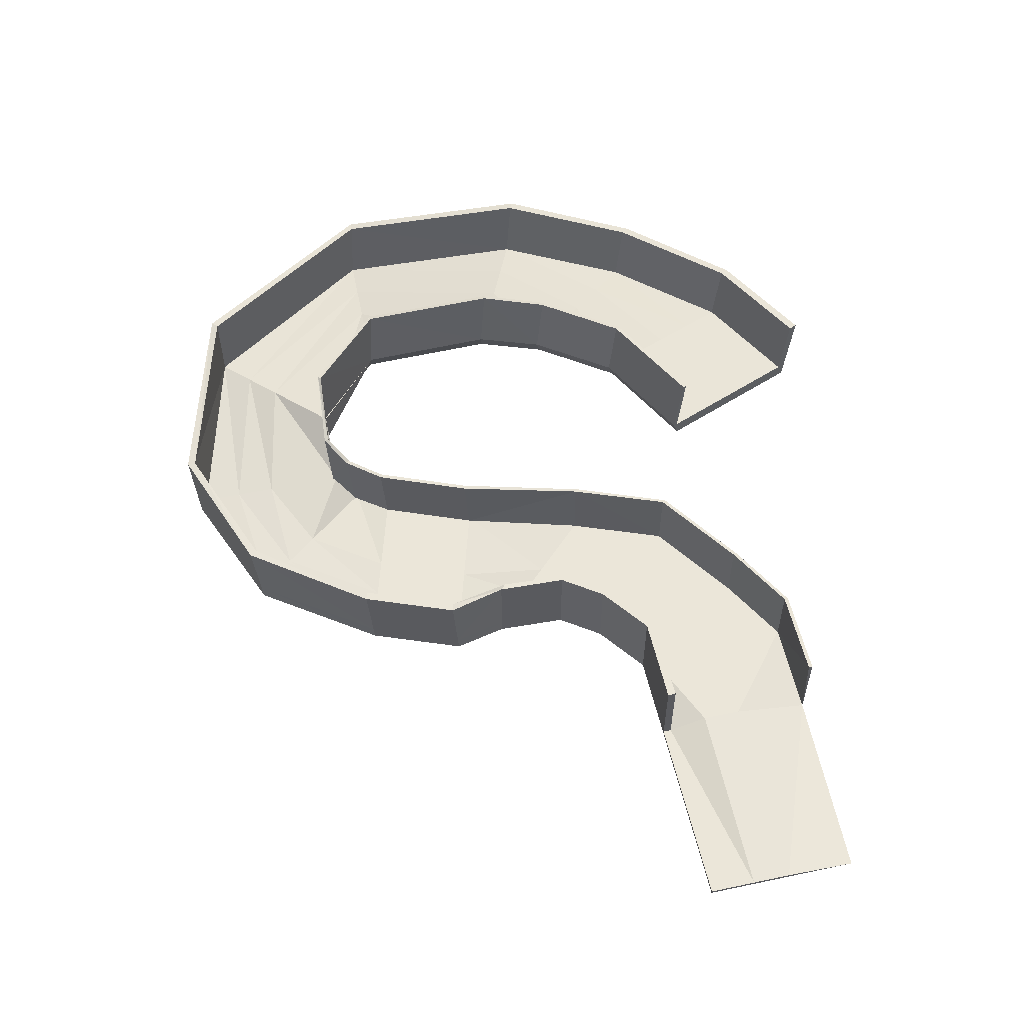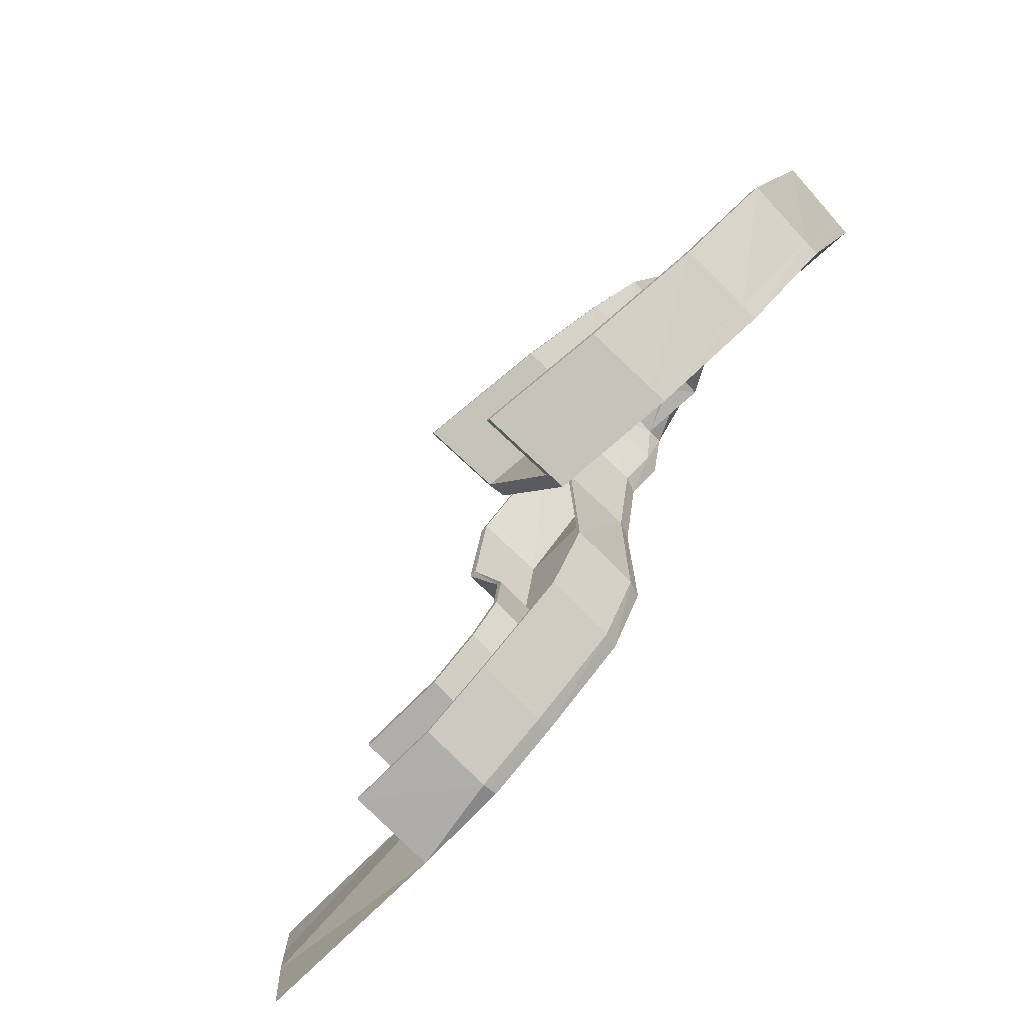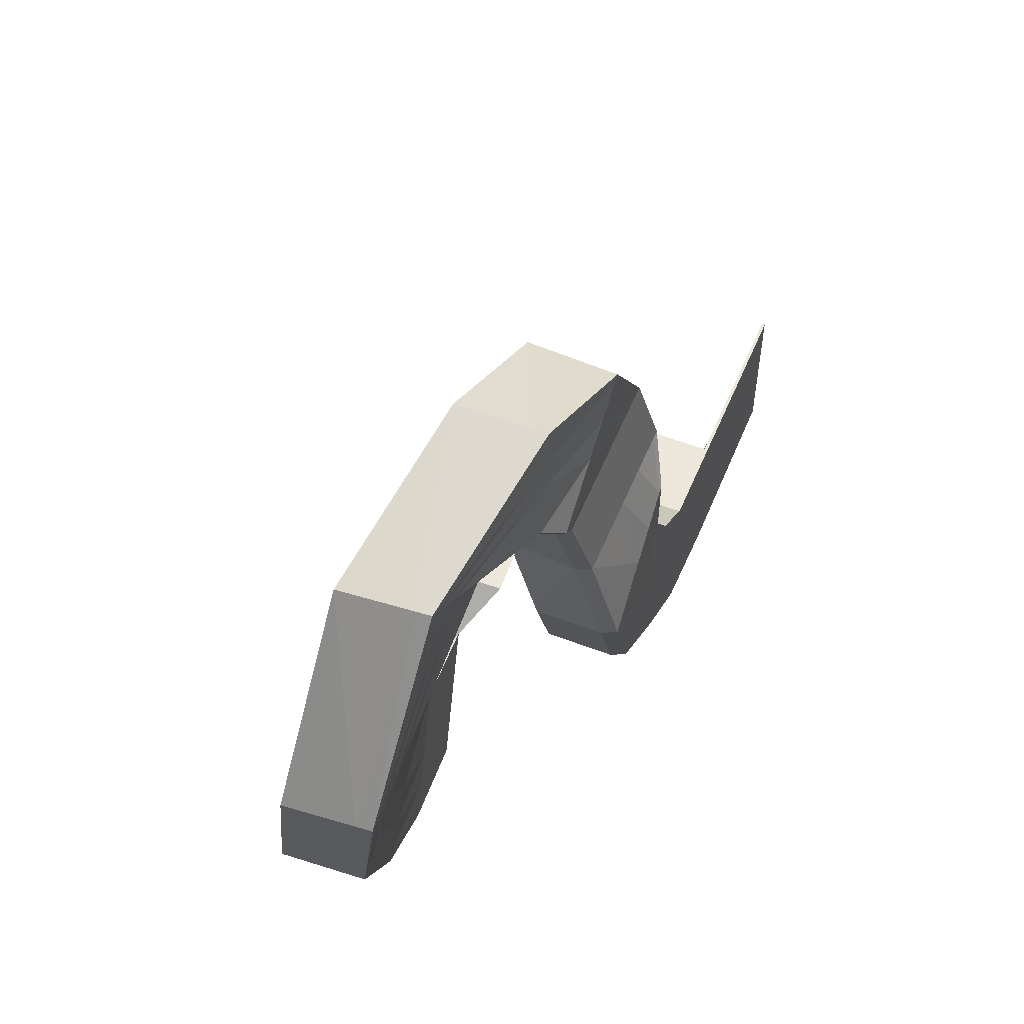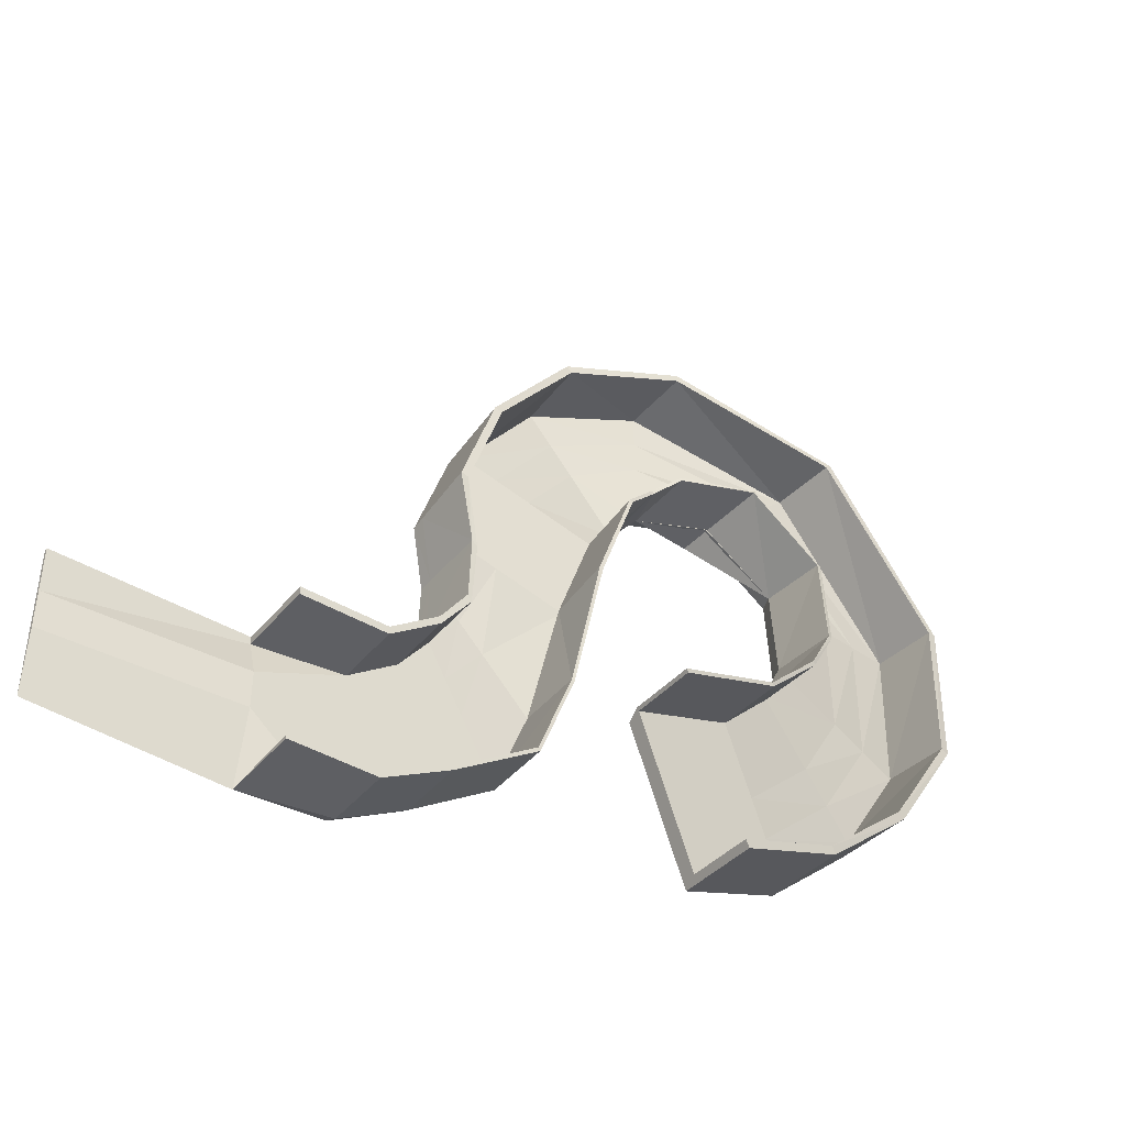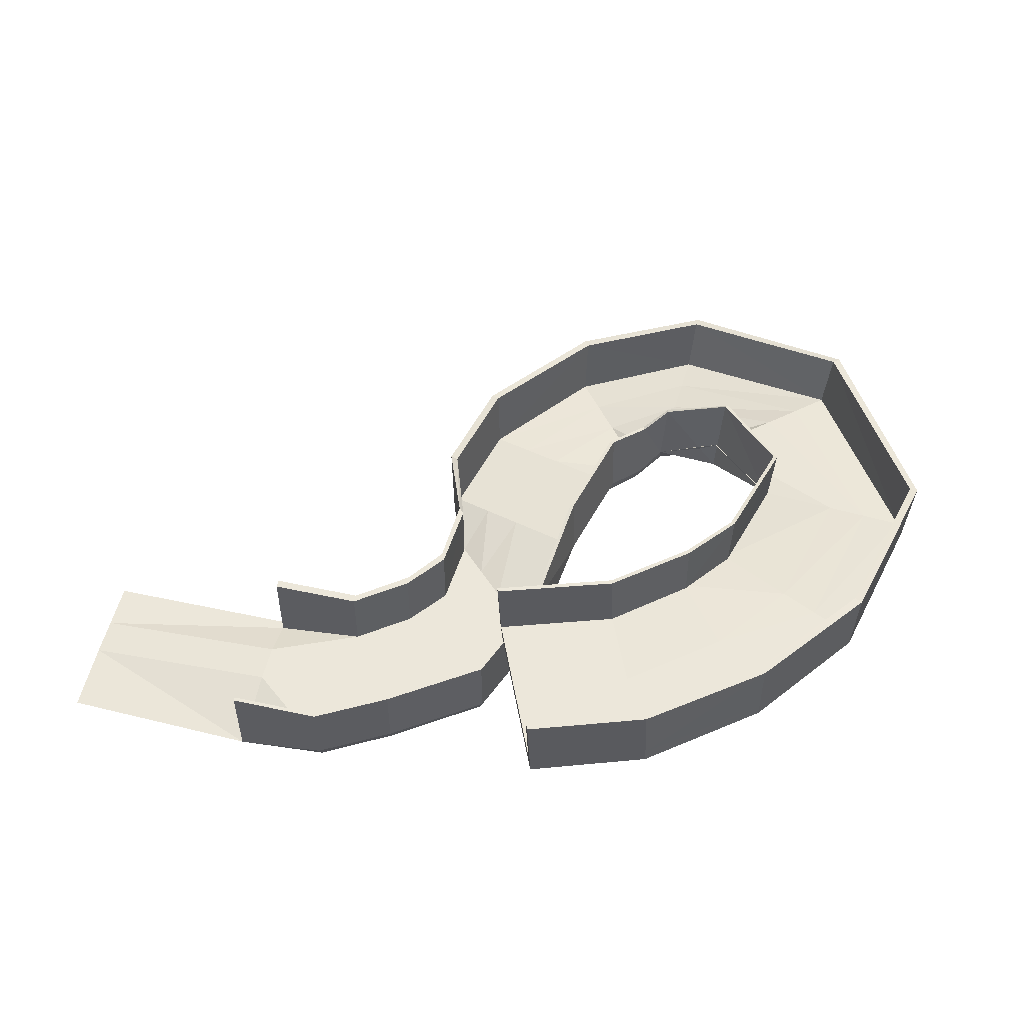
<metadata>
{"format":"obj","ext":"obj","renderer":"f3d","projection":"perspective","resolution":1024,"background":"white","views":[{"elev":55.3,"azim":77.4,"up":"+Y"},{"elev":-77.7,"azim":-135.2,"up":"+Z"},{"elev":53.5,"azim":-67.6,"up":"+Z"},{"elev":-41.9,"azim":144.2,"up":"+Z"},{"elev":52.3,"azim":-166.9,"up":"+Y"}]}
</metadata>
<code>
o Tunnel_Cube.004
v -28.53 0.1692 20.95
v -28.53 2.181 20.95
v -28.53 0.1692 0.7698
v -28.53 2.181 -0.1441
v 8.589 0.1692 20.95
v 8.589 0.5996 20.95
v 8.589 0.1692 0.7698
v 0.9335 -0.5898 -0.1331
v 0.9335 0.9916 -0.1331
v -28.53 0.1692 19.94
v -28.53 2.181 19.89
v 8.589 0.1692 19.94
v 8.589 0.5996 19.89
v -28.53 2.181 9.875
v 8.589 0.1692 10.35
v -28.53 0.1692 10.35
v 8.589 0.5996 9.875
v -28.53 2.181 -0.1441
v -16.87 0.1692 -0.06578
v -16.87 0.1692 20.95
v -16.87 0.5996 20.95
v -16.87 0.5996 19.89
v -16.87 0.1692 19.94
v -16.87 0.1692 10.35
v -16.87 2.181 9.875
v -16.87 0.1692 -0.06578
v -28.53 0.1692 15.15
v 8.589 0.5996 14.88
v -28.53 2.181 14.88
v 8.589 0.1692 15.15
v -16.87 0.1692 15.15
v -16.87 2.181 14.88
v -28.53 2.181 0.3569
v -16.87 0.1692 -0.06578
v -28.53 11.31 0.3569
v -28.53 11.31 -0.1441
v -16.87 11.31 -0.1441
v -16.87 11.31 0.3569
v -16.87 11.24 20.95
v -28.53 11.24 20.95
v -28.53 11.24 19.89
v -16.87 11.24 19.89
v -35.25 0.1692 24.82
v -35.13 0.1692 25.82
v -35.13 2.181 25.82
v -36.44 2.181 14.83
v -37.62 2.181 4.88
v -37.51 0.1692 5.788
v -35.82 0.1692 20.06
v -35.25 2.181 24.78
v -35.85 2.181 19.8
v -36.38 0.1692 15.31
v -37.56 2.181 5.378
v -37.62 2.181 4.88
v -37.56 11.31 5.378
v -37.62 11.31 4.88
v -35.13 11.24 25.82
v -35.25 11.24 24.78
v -39.31 0.1692 30.16
v -38.81 0.1692 31.03
v -38.81 2.181 31.03
v -44.27 2.181 21.4
v -49.21 2.181 12.68
v -48.76 0.1692 13.48
v -41.67 0.1692 25.99
v -39.33 2.181 30.12
v -41.8 2.181 25.76
v -44.04 0.1692 21.82
v -48.96 2.181 13.12
v -49.21 2.181 12.68
v -48.96 11.31 13.12
v -49.21 11.31 12.68
v -38.81 11.24 31.03
v -39.33 11.24 30.12
v -39.97 0.0117 39.22
v -39.26 0.006737 39.94
v -39.25 2.018 39.95
v -47.05 2.073 32.08
v -54.1 2.122 24.96
v -53.46 0.1061 25.6
v -43.34 0.03529 35.82
v -40 2.024 39.2
v -43.52 2.048 35.64
v -46.71 0.05888 32.41
v -53.74 2.12 25.32
v -54.1 2.122 24.96
v -53.73 11.25 25.37
v -54.08 11.25 25.01
v -39.24 11.08 40
v -39.98 11.08 39.25
v -37.44 2.131 46.78
v -36.48 2.073 47.06
v -36.4 4.078 47.2
v -46.99 4.713 44.05
v -56.58 5.287 41.19
v -55.79 3.229 41.32
v -42.03 2.405 45.41
v -37.41 4.139 46.9
v -42.2 4.426 45.47
v -46.61 2.68 44.05
v -56.1 5.259 41.34
v -56.58 5.287 41.19
v -55.74 14.36 41.95
v -56.22 14.39 41.81
v -36.04 13.11 47.81
v -37.05 13.17 47.51
v -41.01 3.757 58.63
v -40.05 3.7 58.92
v -39.97 5.705 59.05
v -50.57 6.34 55.93
v -60.17 6.914 53.1
v -59.37 4.856 53.23
v -45.6 4.032 57.28
v -40.98 5.766 58.75
v -45.77 6.053 57.34
v -50.19 4.307 55.93
v -59.69 6.885 53.24
v -60.17 6.914 53.1
v -59.32 15.98 53.86
v -59.8 16.01 53.72
v -39.61 14.74 59.66
v -40.62 14.8 59.37
v -51.64 3.055 73.04
v -51.03 2.997 73.84
v -51.05 5.003 74
v -57.71 5.638 65.17
v -63.73 6.212 57.18
v -63.16 4.154 57.75
v -54.52 3.33 69.22
v -51.68 5.063 73.16
v -54.7 5.35 69.16
v -57.4 3.604 65.39
v -63.43 6.183 57.58
v -63.73 6.212 57.18
v -63.5 15.28 58.29
v -63.8 15.31 57.89
v -51.13 14.03 74.7
v -51.76 14.09 73.86
v -67.17 5.068 79.81
v -67.22 5.01 80.81
v -67.33 7.016 80.92
v -66.78 7.65 69.88
v -66.28 8.225 59.89
v -66.22 6.167 60.69
v -66.93 5.343 75.03
v -67.28 7.076 79.87
v -67.03 7.363 74.88
v -66.69 5.617 70.25
v -66.31 8.196 60.39
v -66.28 8.225 59.89
v -66.82 17.29 60.89
v -66.8 17.32 60.39
v -67.84 16.05 81.42
v -67.79 16.11 80.36
v -89.02 9.192 73.54
v -89.75 9.135 74.23
v -89.91 11.14 74.23
v -81.88 11.77 66.63
v -74.62 12.35 59.76
v -75.12 10.29 60.39
v -85.55 9.467 70.25
v -89.15 11.2 73.51
v -85.51 11.49 70.07
v -82.07 9.742 66.96
v -74.98 12.32 60.1
v -74.62 7.763 59.76
v -75.7 21.42 60.11
v -75.33 21.45 59.76
v -90.62 20.17 74.24
v -89.86 20.23 73.51
v -103.2 10.81 50.64
v -104.2 10.75 50.61
v -104.3 12.76 50.5
v -93.26 13.39 50.78
v -83.26 13.97 51.04
v -84.06 11.91 51.13
v -98.41 11.09 50.76
v -103.3 12.82 50.53
v -98.26 13.11 50.66
v -93.63 11.36 50.88
v -83.76 13.94 51.03
v -83.26 13.97 51.04
v -84.27 23.04 50.52
v -83.77 23.07 50.54
v -104.8 21.79 50.01
v -103.8 21.85 50.03
v -97.93 15.65 26.3
v -98.85 15.59 25.89
v -98.91 17.6 25.74
v -88.8 18.23 30.22
v -79.66 18.81 34.27
v -80.43 16.75 34.05
v -93.55 15.92 28.23
v -97.95 17.66 26.17
v -93.37 17.94 28.2
v -89.18 16.2 30.17
v -80.11 18.78 34.07
v -79.66 18.81 34.27
v -80.39 27.87 33.41
v -79.94 27.9 33.61
v -99.19 26.63 25.09
v -98.22 26.69 25.52
v -87.62 17.8 11.06
v -88.25 17.74 10.28
v -88.24 19.75 10.12
v -81.3 20.38 18.73
v -75.02 20.96 26.52
v -75.61 18.9 25.96
v -84.61 18.07 14.79
v -87.58 19.81 10.94
v -84.44 20.09 14.83
v -81.61 18.35 18.51
v -75.34 20.93 26.13
v -75.02 20.96 26.52
v -75.28 30.02 25.41
v -74.97 30.05 25.8
v -88.18 28.78 9.411
v -87.52 28.84 10.23
v -74.5 20.2 -0.7157
v -74.9 20.15 -1.639
v -74.85 22.15 -1.788
v -70.43 22.79 8.345
v -66.43 23.36 17.51
v -66.85 21.3 16.83
v -72.58 20.48 3.67
v -74.43 22.21 -0.8226
v -72.43 22.5 3.761
v -70.67 20.75 8.055
v -66.63 23.33 17.06
v -66.43 23.36 17.51
v -66.39 32.43 16.38
v -66.19 32.46 16.84
v -74.61 31.18 -2.457
v -74.19 31.24 -1.492
v -60.42 22.23 -6.806
v -60.82 22.17 -7.729
v -60.77 24.18 -7.878
v -56.35 24.81 2.255
v -52.35 25.39 11.42
v -52.76 23.33 10.74
v -58.5 22.5 -2.42
v -60.34 24.24 -6.913
v -58.34 24.52 -2.329
v -56.59 22.78 1.965
v -52.55 25.36 10.96
v -52.31 34.45 10.29
v -52.11 34.48 10.75
v -60.53 33.21 -8.547
v -60.11 33.27 -7.582
f 3 47 18
f 12 6 5
f 21 1 20
f 12 20 23
f 14 47 46
f 32 11 22
f 30 23 31
f 30 13 12
f 2 44 1
f 7 24 19
f 33 25 34
f 40 58 57
f 3 24 16
f 31 10 27
f 28 22 13
f 22 6 13
f 23 1 10
f 6 20 5
f 25 28 17
f 24 27 16
f 16 48 3
f 15 28 30
f 15 31 24
f 25 29 32
f 33 38 35
f 37 35 38
f 34 37 38
f 1 43 10
f 4 37 26
f 41 39 42
f 11 42 22
f 22 39 21
f 2 39 40
f 54 72 56
f 45 60 44
f 52 64 48
f 55 69 53
f 44 59 43
f 51 62 67
f 40 45 2
f 35 53 33
f 27 52 16
f 11 58 41
f 10 49 27
f 29 46 51
f 4 56 36
f 11 51 50
f 33 54 4
f 35 56 55
f 68 80 64
f 69 87 85
f 60 75 59
f 67 78 83
f 71 88 87
f 66 83 82
f 46 63 62
f 57 74 73
f 53 70 54
f 48 63 47
f 57 61 45
f 49 68 52
f 43 65 49
f 50 74 58
f 50 67 66
f 55 72 71
f 81 100 84
f 89 93 77
f 79 96 95
f 85 102 86
f 89 106 105
f 78 95 94
f 60 77 76
f 70 88 72
f 62 79 78
f 73 90 89
f 69 86 70
f 64 79 63
f 61 89 77
f 65 84 68
f 59 81 65
f 66 90 74
f 104 118 120
f 93 108 92
f 100 112 96
f 103 117 101
f 92 107 91
f 99 110 115
f 75 97 81
f 90 98 106
f 82 99 98
f 87 104 103
f 83 94 99
f 76 91 75
f 87 101 85
f 84 96 80
f 77 92 76
f 88 102 104
f 116 128 112
f 117 135 133
f 108 123 107
f 115 126 131
f 119 136 135
f 114 131 130
f 94 111 110
f 105 122 121
f 101 118 102
f 95 112 111
f 105 109 93
f 97 116 100
f 91 113 97
f 106 114 122
f 98 115 114
f 103 120 119
f 123 145 129
f 129 148 132
f 137 141 125
f 127 144 143
f 133 150 134
f 137 154 153
f 108 125 124
f 118 136 120
f 110 127 126
f 121 138 137
f 117 134 118
f 112 127 111
f 109 137 125
f 113 132 116
f 107 129 113
f 114 138 122
f 143 158 142
f 152 166 168
f 141 156 140
f 144 164 160
f 151 165 149
f 139 156 155
f 138 146 154
f 130 147 146
f 135 152 151
f 131 142 147
f 124 139 123
f 135 149 133
f 132 144 128
f 125 140 124
f 136 150 152
f 126 143 142
f 157 172 156
f 160 180 176
f 167 181 165
f 155 172 171
f 158 179 163
f 168 183 167
f 154 169 153
f 150 165 166
f 143 160 159
f 153 157 141
f 148 161 164
f 145 155 161
f 154 162 170
f 147 162 146
f 152 167 151
f 142 163 147
f 186 194 202
f 171 193 177
f 177 196 180
f 185 189 173
f 175 192 191
f 181 198 182
f 168 182 184
f 159 174 158
f 170 185 169
f 166 181 182
f 159 176 175
f 169 173 157
f 164 177 180
f 161 171 177
f 170 178 186
f 163 178 162
f 190 207 206
f 200 214 216
f 189 204 188
f 196 208 192
f 199 213 197
f 188 203 187
f 178 195 194
f 183 200 199
f 179 190 195
f 172 187 171
f 183 197 181
f 180 192 176
f 173 188 172
f 184 198 200
f 174 191 190
f 185 202 201
f 205 220 204
f 212 224 208
f 215 229 213
f 204 219 203
f 211 222 227
f 215 232 231
f 201 218 217
f 197 214 198
f 191 208 207
f 201 205 189
f 193 212 196
f 187 209 193
f 202 210 218
f 194 211 210
f 199 216 215
f 195 206 211
f 234 242 249
f 219 241 225
f 225 244 228
f 233 237 221
f 223 240 239
f 229 239 230
f 216 230 232
f 206 223 222
f 217 234 233
f 213 230 214
f 207 224 223
f 217 221 205
f 209 228 212
f 203 225 209
f 218 226 234
f 210 227 226
f 238 240 244
f 242 248 249
f 237 235 236
f 243 244 241
f 242 241 235
f 239 246 247
f 226 243 242
f 231 247 246
f 227 238 243
f 220 235 219
f 231 245 229
f 228 240 224
f 221 236 220
f 232 239 247
f 222 239 238
f 233 249 248
f 7 17 19
f 3 18 26
f 26 34 25
f 17 15 7
f 3 48 47
f 12 13 6
f 21 2 1
f 12 5 20
f 14 18 47
f 32 29 11
f 30 12 23
f 30 28 13
f 2 45 44
f 7 15 24
f 33 14 25
f 40 41 58
f 3 19 24
f 31 23 10
f 28 32 22
f 22 21 6
f 23 20 1
f 6 21 20
f 25 32 28
f 24 31 27
f 16 52 48
f 15 17 28
f 15 30 31
f 25 14 29
f 33 34 38
f 37 36 35
f 34 26 37
f 1 44 43
f 4 36 37
f 41 40 39
f 11 41 42
f 22 42 39
f 2 21 39
f 54 70 72
f 45 61 60
f 52 68 64
f 55 71 69
f 44 60 59
f 51 46 62
f 40 57 45
f 35 55 53
f 27 49 52
f 11 50 58
f 10 43 49
f 29 14 46
f 4 54 56
f 11 29 51
f 33 53 54
f 35 36 56
f 68 84 80
f 69 71 87
f 60 76 75
f 67 62 78
f 71 72 88
f 66 67 83
f 46 47 63
f 57 58 74
f 53 69 70
f 48 64 63
f 57 73 61
f 49 65 68
f 43 59 65
f 50 66 74
f 50 51 67
f 55 56 72
f 81 97 100
f 89 105 93
f 79 80 96
f 85 101 102
f 89 90 106
f 78 79 95
f 60 61 77
f 70 86 88
f 62 63 79
f 73 74 90
f 69 85 86
f 64 80 79
f 61 73 89
f 65 81 84
f 59 75 81
f 66 82 90
f 104 102 118
f 93 109 108
f 100 116 112
f 103 119 117
f 92 108 107
f 99 94 110
f 75 91 97
f 90 82 98
f 82 83 99
f 87 88 104
f 83 78 94
f 76 92 91
f 87 103 101
f 84 100 96
f 77 93 92
f 88 86 102
f 116 132 128
f 117 119 135
f 108 124 123
f 115 110 126
f 119 120 136
f 114 115 131
f 94 95 111
f 105 106 122
f 101 117 118
f 95 96 112
f 105 121 109
f 97 113 116
f 91 107 113
f 106 98 114
f 98 99 115
f 103 104 120
f 123 139 145
f 129 145 148
f 137 153 141
f 127 128 144
f 133 149 150
f 137 138 154
f 108 109 125
f 118 134 136
f 110 111 127
f 121 122 138
f 117 133 134
f 112 128 127
f 109 121 137
f 113 129 132
f 107 123 129
f 114 130 138
f 143 159 158
f 152 150 166
f 141 157 156
f 144 148 164
f 151 167 165
f 139 140 156
f 138 130 146
f 130 131 147
f 135 136 152
f 131 126 142
f 124 140 139
f 135 151 149
f 132 148 144
f 125 141 140
f 136 134 150
f 126 127 143
f 157 173 172
f 160 164 180
f 167 183 181
f 155 156 172
f 158 174 179
f 168 184 183
f 154 170 169
f 150 149 165
f 143 144 160
f 153 169 157
f 148 145 161
f 145 139 155
f 154 146 162
f 147 163 162
f 152 168 167
f 142 158 163
f 186 178 194
f 171 187 193
f 177 193 196
f 185 201 189
f 175 176 192
f 181 197 198
f 168 166 182
f 159 175 174
f 170 186 185
f 166 165 181
f 159 160 176
f 169 185 173
f 164 161 177
f 161 155 171
f 170 162 178
f 163 179 178
f 190 191 207
f 200 198 214
f 189 205 204
f 196 212 208
f 199 215 213
f 188 204 203
f 178 179 195
f 183 184 200
f 179 174 190
f 172 188 187
f 183 199 197
f 180 196 192
f 173 189 188
f 184 182 198
f 174 175 191
f 185 186 202
f 205 221 220
f 212 228 224
f 215 231 229
f 204 220 219
f 211 206 222
f 215 216 232
f 201 202 218
f 197 213 214
f 191 192 208
f 201 217 205
f 193 209 212
f 187 203 209
f 202 194 210
f 194 195 211
f 199 200 216
f 195 190 206
f 234 226 242
f 219 235 241
f 225 241 244
f 233 248 237
f 223 224 240
f 229 245 239
f 216 214 230
f 206 207 223
f 217 218 234
f 213 229 230
f 207 208 224
f 217 233 221
f 209 225 228
f 203 219 225
f 218 210 226
f 210 211 227
f 238 239 240
f 242 237 248
f 237 242 235
f 243 238 244
f 242 243 241
f 239 245 246
f 226 227 243
f 231 232 247
f 227 222 238
f 220 236 235
f 231 246 245
f 228 244 240
f 221 237 236
f 232 230 239
f 222 223 239
f 233 234 249
f 25 17 26
f 17 7 26
l 9 8

</code>
